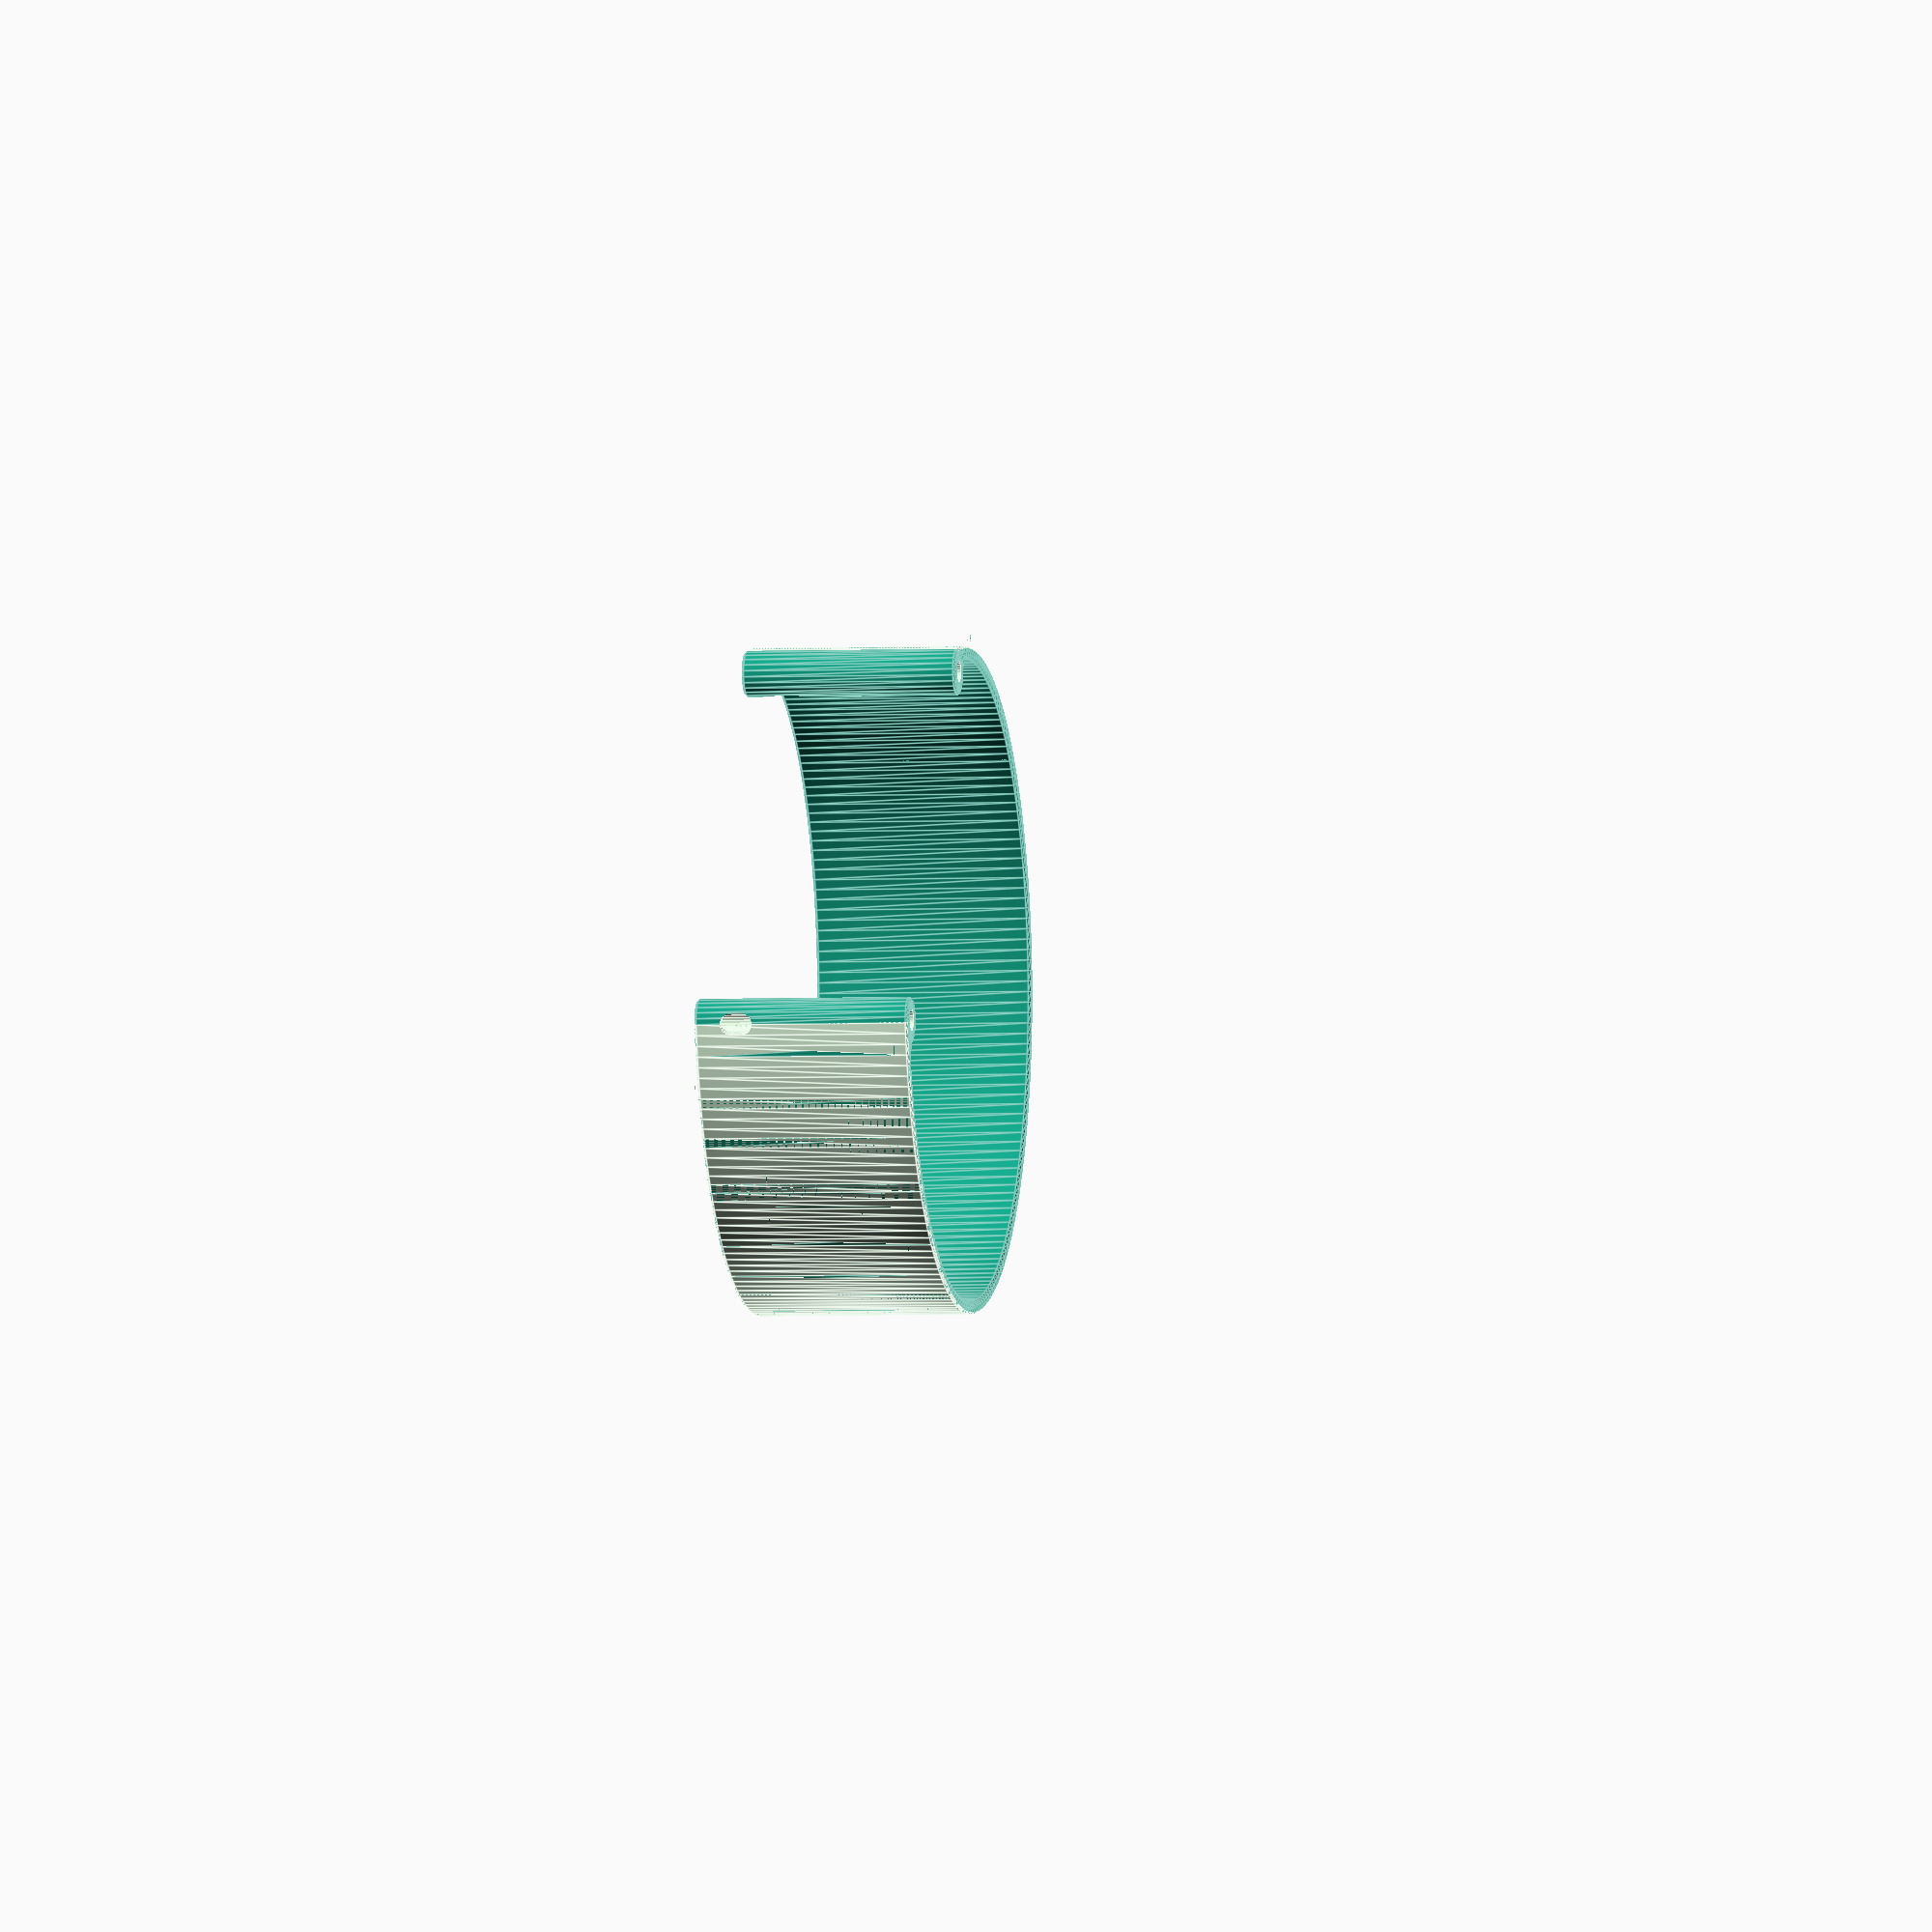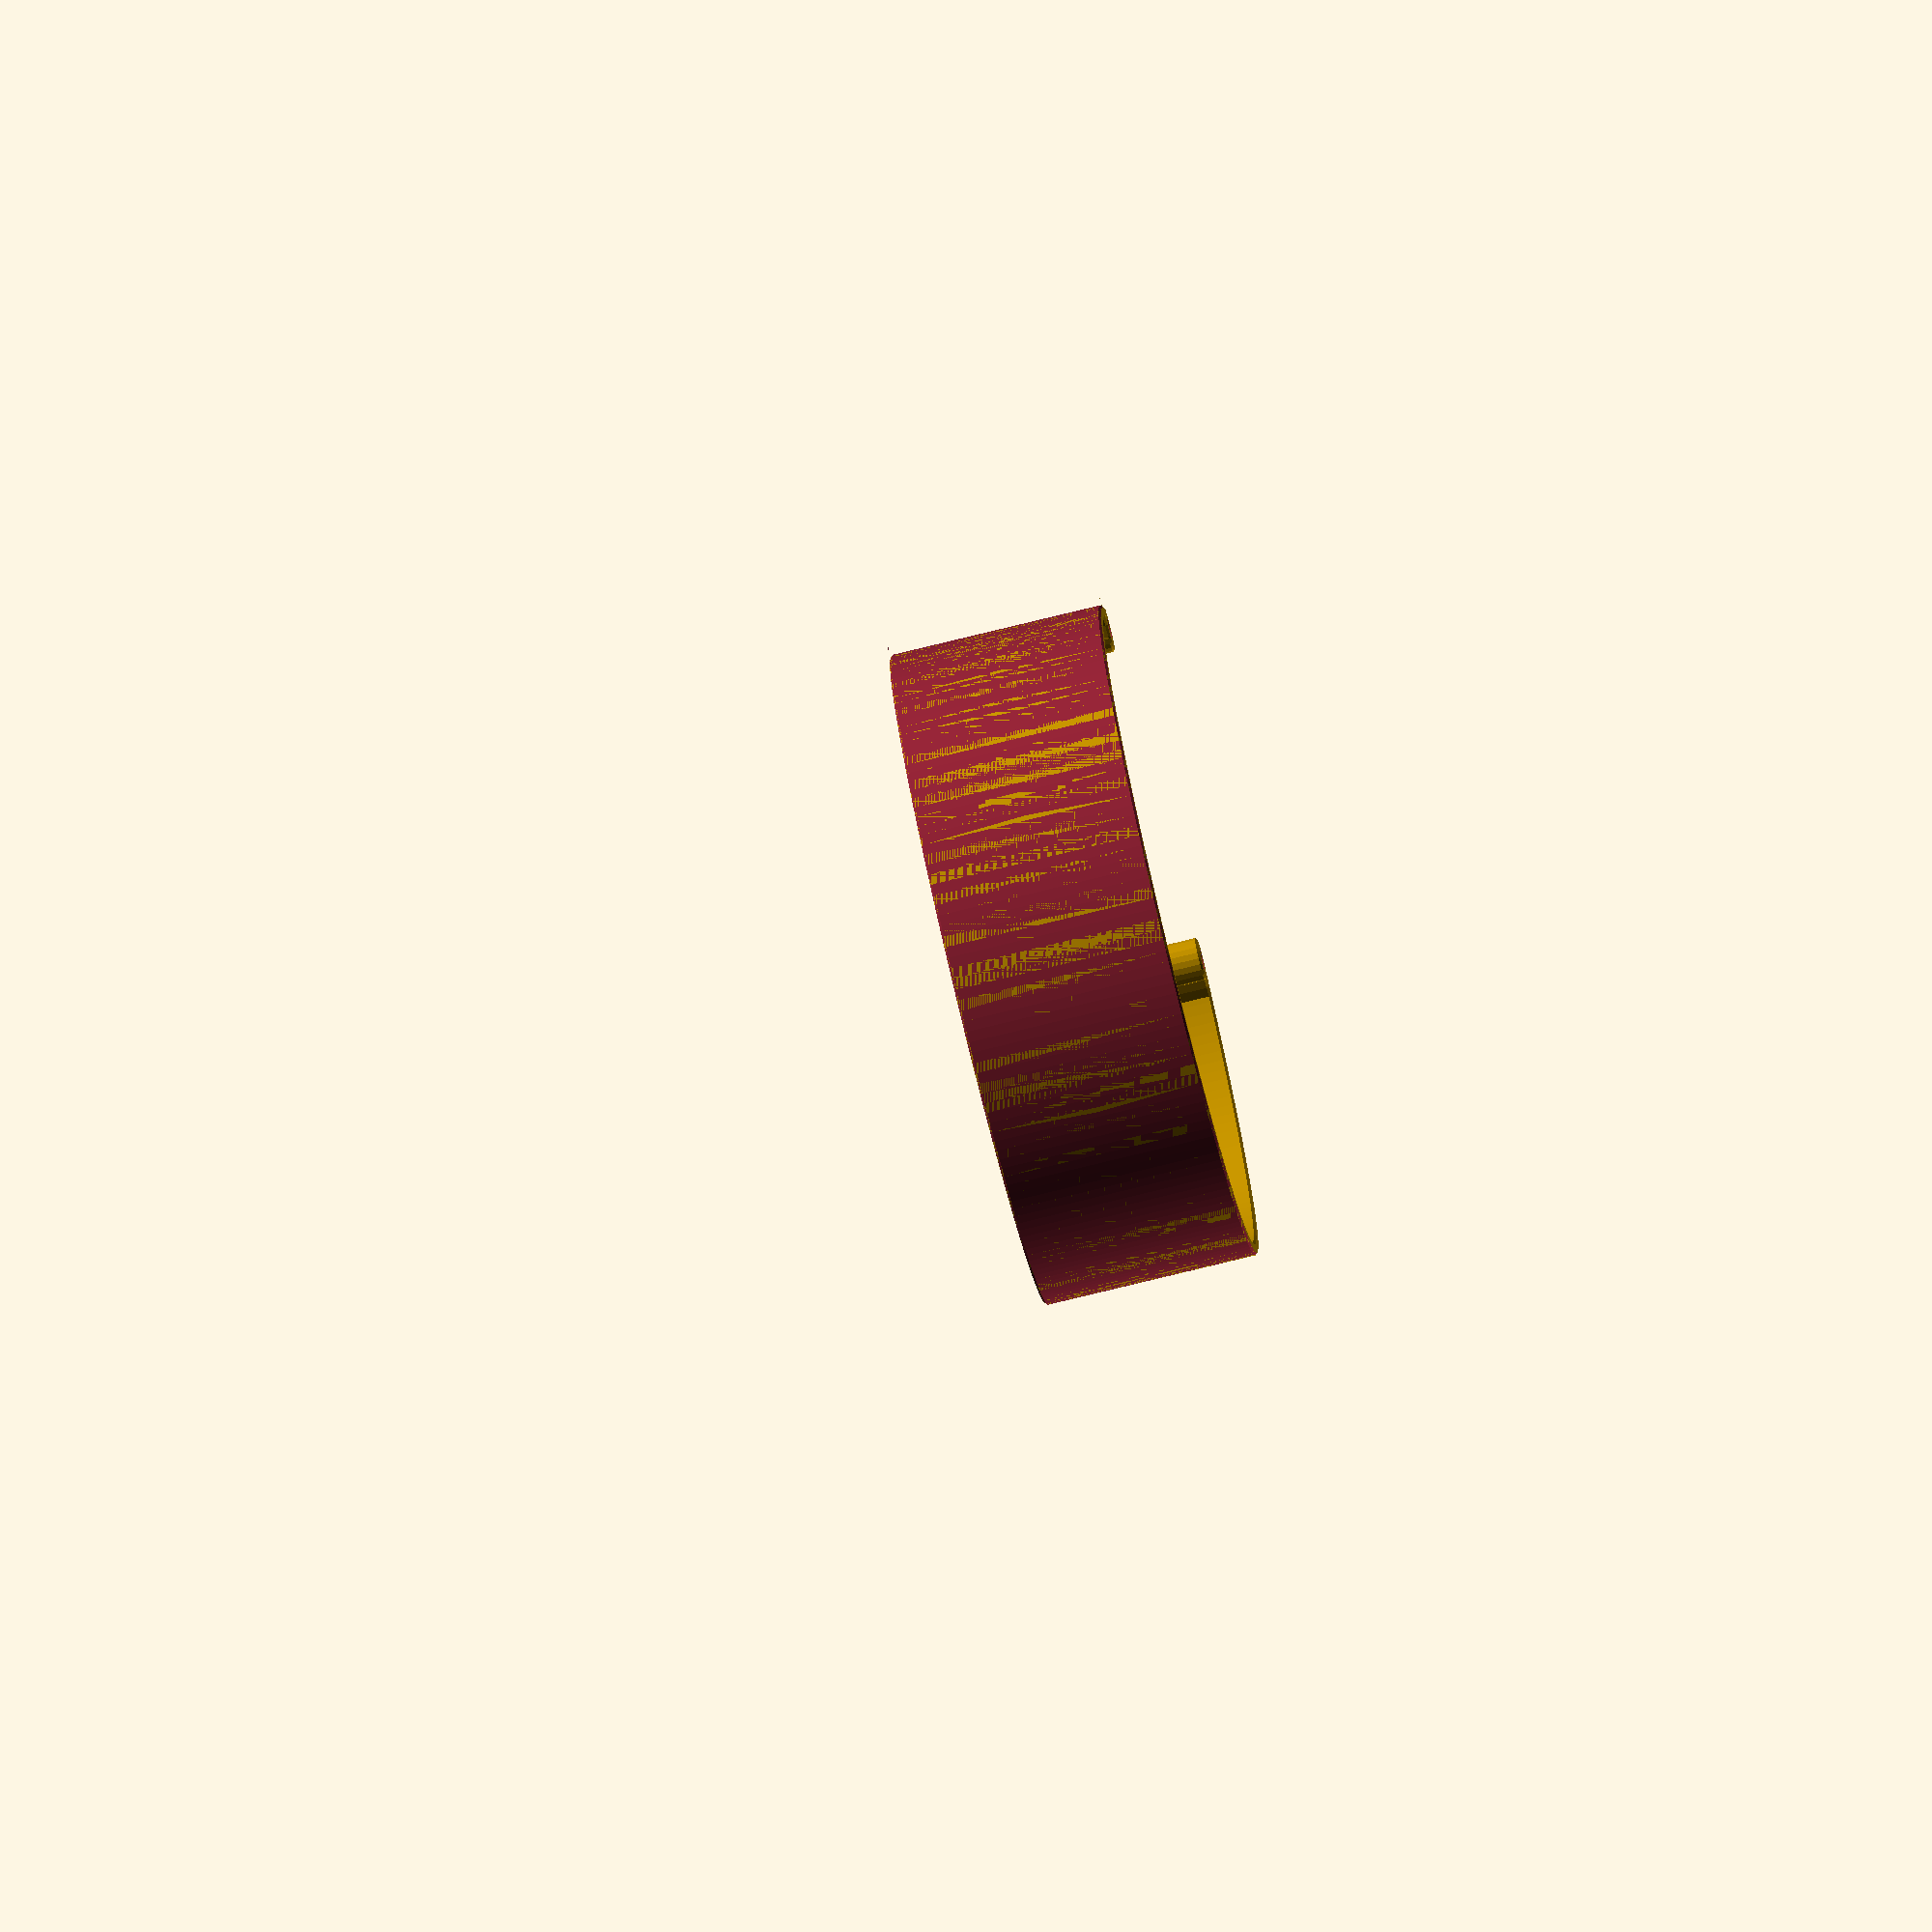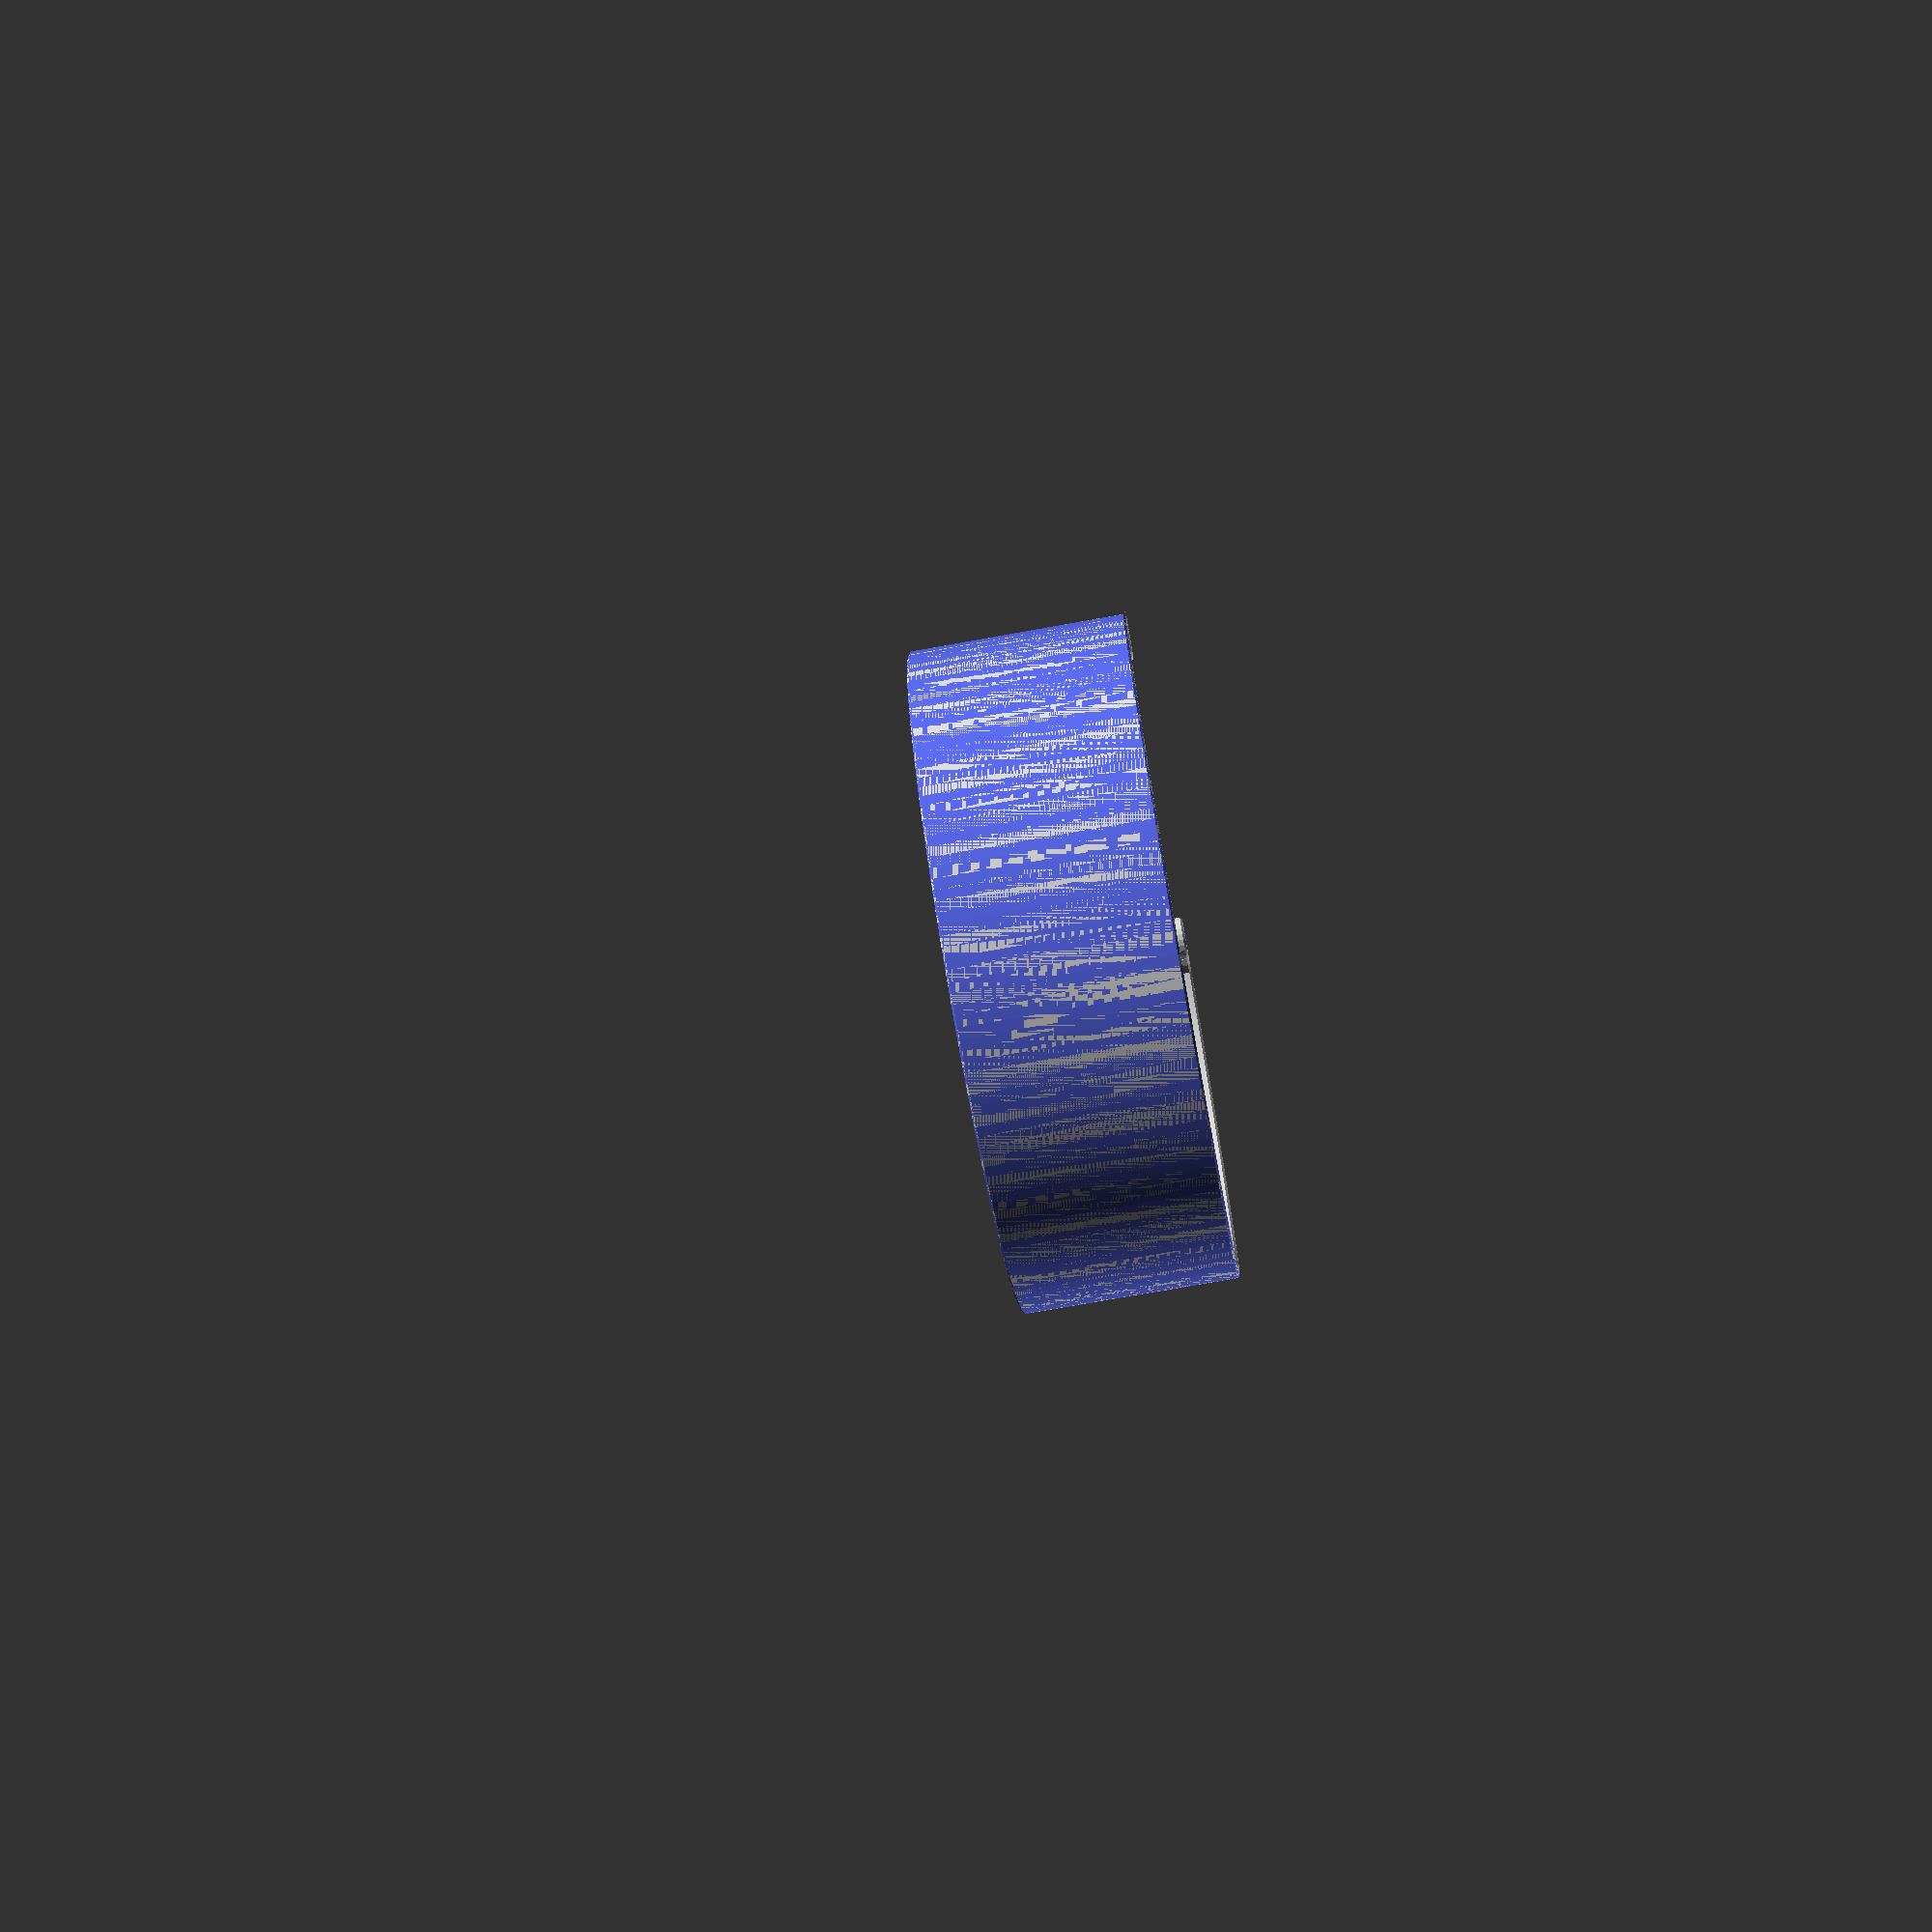
<openscad>
/* One-piece Watch band by Ryan Huang, written on 28/10/2018, Thingiverse ID: yyh1002
*/

//width of the watch band
bandWidth = 20; 

//length of band
bandLength = 145; 

//thickness of band
bandThickness = 1.2; 

//diameter of the ends of band
endDiameter = 4.3;

//diameter of the pins
pinDiameter = 2;

//distance between the edge of window opening for peg and the edge of band
windowOffset = 2.4; 

//height of the window opening for pins
windowHeight = 3; 

//chamfer size
chamfer = 0.2;

//wear hand of watch
watchWearHand = 0; //[0:left, 1:right]

//circle resolution of band strap
resolutionStrap = 192;

//circle resolution of ends
$fn=24;

bandRadius = bandLength*0.212;

filletAngle = 90*(bandThickness/endDiameter);

filletRadius = 1*bandRadius*(bandThickness/endDiameter)*(bandThickness/endDiameter)+1*endDiameter/2;

strapProfilePts = [
    [-bandThickness/2-chamfer,0],
    [-chamfer,0],
    [0,chamfer],
    [0,bandWidth-chamfer],
    [-chamfer,bandWidth],
    [-bandThickness+chamfer,bandWidth],
    [-bandThickness,bandWidth-chamfer],
    [-bandThickness,chamfer],
    ];

endProfilePts = [
    [pinDiameter/2,0],
    [endDiameter/2-chamfer,0],
    [endDiameter/2,chamfer],
    [endDiameter/2,bandWidth-chamfer],
    [endDiameter/2-chamfer,bandWidth],
    [pinDiameter/2,bandWidth],
    ];

trimPts = [
    [-chamfer,0],
    [0,chamfer],
    [0,bandWidth-chamfer],
    [-chamfer,bandWidth],
    [2*bandRadius,bandWidth],
    [2*bandRadius,0],
    ];

module teardrop_flat(diameter) {
	union() {
		circle(r = diameter/2, $fn = 100, center=true);
		rotate(45) square(diameter/2);
	}
}


module cross_section(diameter, thickness) {
	difference() {
		teardrop_flat(diameter);
		teardrop_flat(diameter - thickness*2);
		translate([0,-diameter/2,0]) square([diameter*2,diameter], center=true);
	}
}

module pie_slice(radius, angle, step) {
	for(theta = [0:step:angle-step]) {
		rotate([0,0,0])
		linear_extrude(height = bandWidth*2, center=true)
		polygon( 
			points = [
				[0,0],
				[radius * cos(theta+step) ,radius * sin(theta+step)],
				[radius*cos(theta),radius*sin(theta)]
			] 
		);
	}
}

module partial_rotate_extrude(angle, radius, convex) {
	intersection () {
		rotate_extrude(convexity=convex) translate([radius,0,0]) child(0);
		pie_slice(radius*2, angle, angle/5);
	}
}

module bandMesh(){
union() {
partial_rotate_extrude(270, bandRadius, $fn=resolutionStrap)
    polygon( strapProfilePts );
/*
translate([bandRadius-endDiameter/2,0,0]) 
    partial_rotate_extrude(-270+filletAngle, endDiameter/2)
        polygon( strapProfilePts );
*/
translate([bandRadius-endDiameter/2-(filletRadius+endDiameter/2)*sin(filletAngle),(filletRadius+endDiameter/2)*cos(filletAngle),0]) 
    rotate([0,0,-90+filletAngle])
        partial_rotate_extrude(90-1*filletAngle, filletRadius+bandThickness)
        polygon( strapProfilePts );
/*
translate([0,-bandRadius+endDiameter/2,0]) 
    rotate([0,0,-90])
        partial_rotate_extrude(270-filletAngle, endDiameter/2)
        polygon( strapProfilePts );
*/
translate([-(filletRadius+endDiameter/2)*cos(filletAngle),-bandRadius+endDiameter/2+(filletRadius+endDiameter/2)*sin(filletAngle),0]) 
    rotate([0,0,-filletAngle])
        partial_rotate_extrude(-90+1*filletAngle, filletRadius+bandThickness)
        polygon( strapProfilePts );
translate([bandRadius-endDiameter/2,0,0])
    rotate_extrude()
        polygon( endProfilePts );
translate([0,-bandRadius+endDiameter/2,0])
    rotate_extrude()
        polygon( endProfilePts );
}
}

module windowOpeningProfile(){
linear_extrude(endDiameter/2)
union(){
    translate([-windowHeight/2+pinDiameter/2,0,0]) circle(d=pinDiameter);
    square([windowHeight-pinDiameter,pinDiameter],center=true);
    translate([windowHeight/2-pinDiameter/2,0,0]) circle(d=pinDiameter);
}
}
module windowOpeningMesh(){
translate([bandRadius+(watchWearHand-1)*endDiameter/2,0,bandWidth-windowOffset-windowHeight/2])
    rotate(-90,[0,1,0])
        windowOpeningProfile();
translate([0,-bandRadius+watchWearHand*endDiameter/2,bandWidth-windowOffset-windowHeight/2])
    rotate(90,[0,0,1])
    rotate(90,[0,1,0])
        windowOpeningProfile();
}

module pinHoleMesh(){
    translate([bandRadius-endDiameter/2,0,0])
        cylinder(h=bandWidth,d=pinDiameter);
    translate([0,-bandRadius+endDiameter/2,0])
        cylinder(bandWidth,d=pinDiameter);
}

module trimMesh(){
    rotate_extrude(angle = 360,$fn=resolutionStrap)
        translate([bandRadius,0,0]) polygon( trimPts );
}

difference(){
    bandMesh();
    windowOpeningMesh();
    pinHoleMesh();
    trimMesh();
}


</openscad>
<views>
elev=2.9 azim=280.2 roll=100.9 proj=o view=edges
elev=258.2 azim=17.9 roll=256.3 proj=o view=solid
elev=251.5 azim=17.2 roll=259.7 proj=p view=solid
</views>
